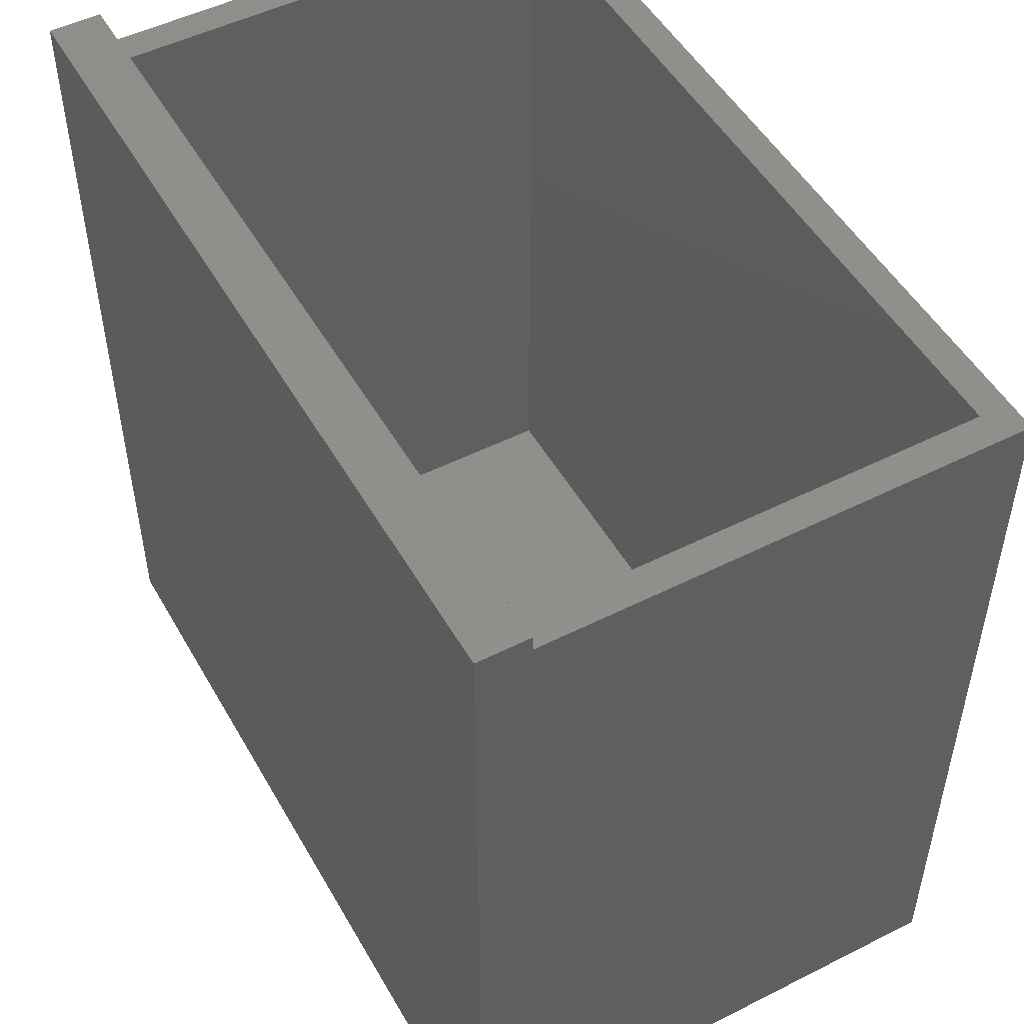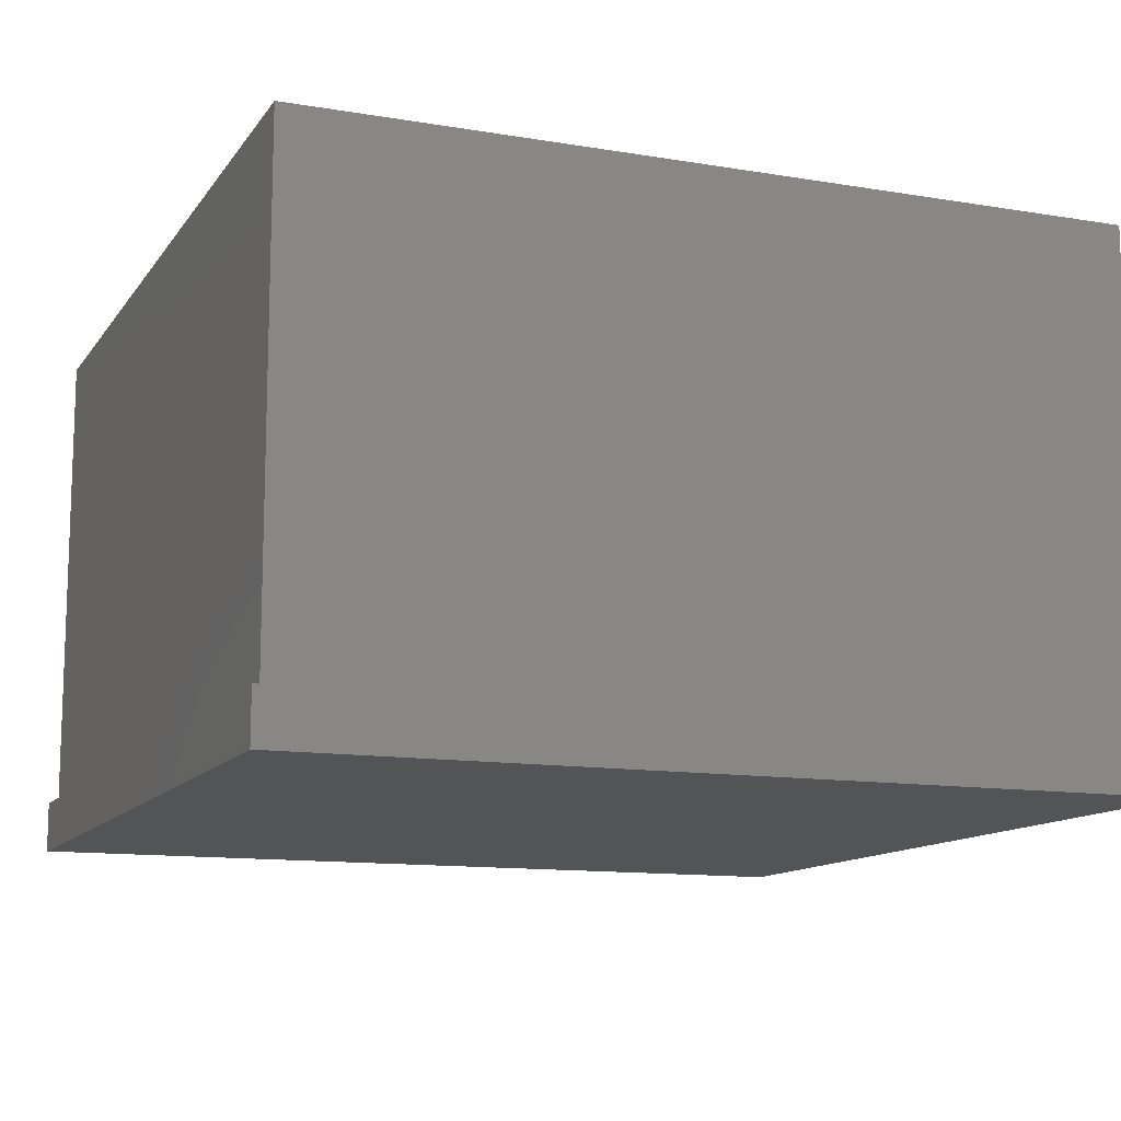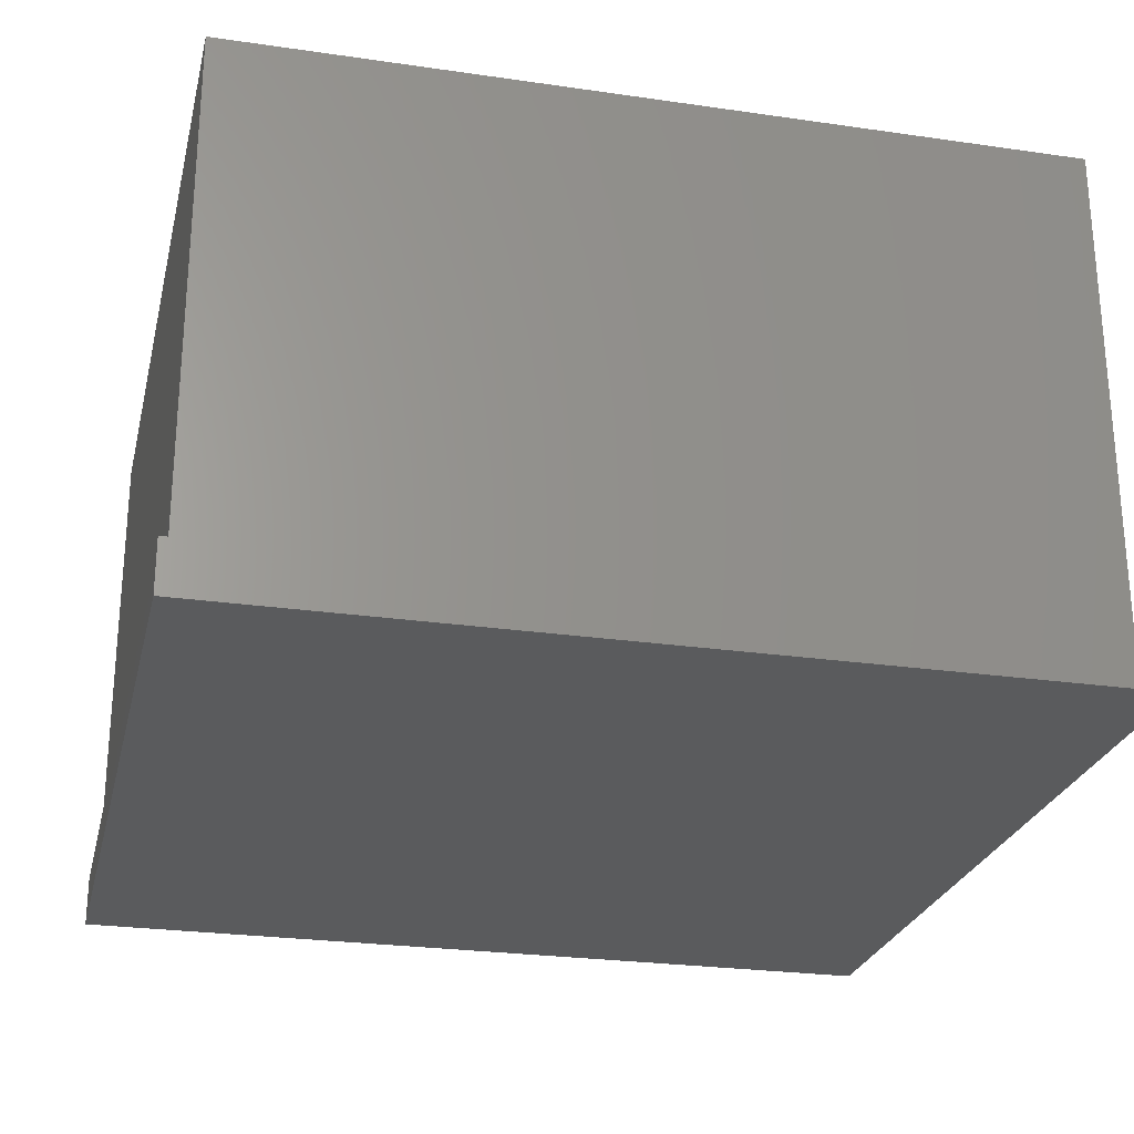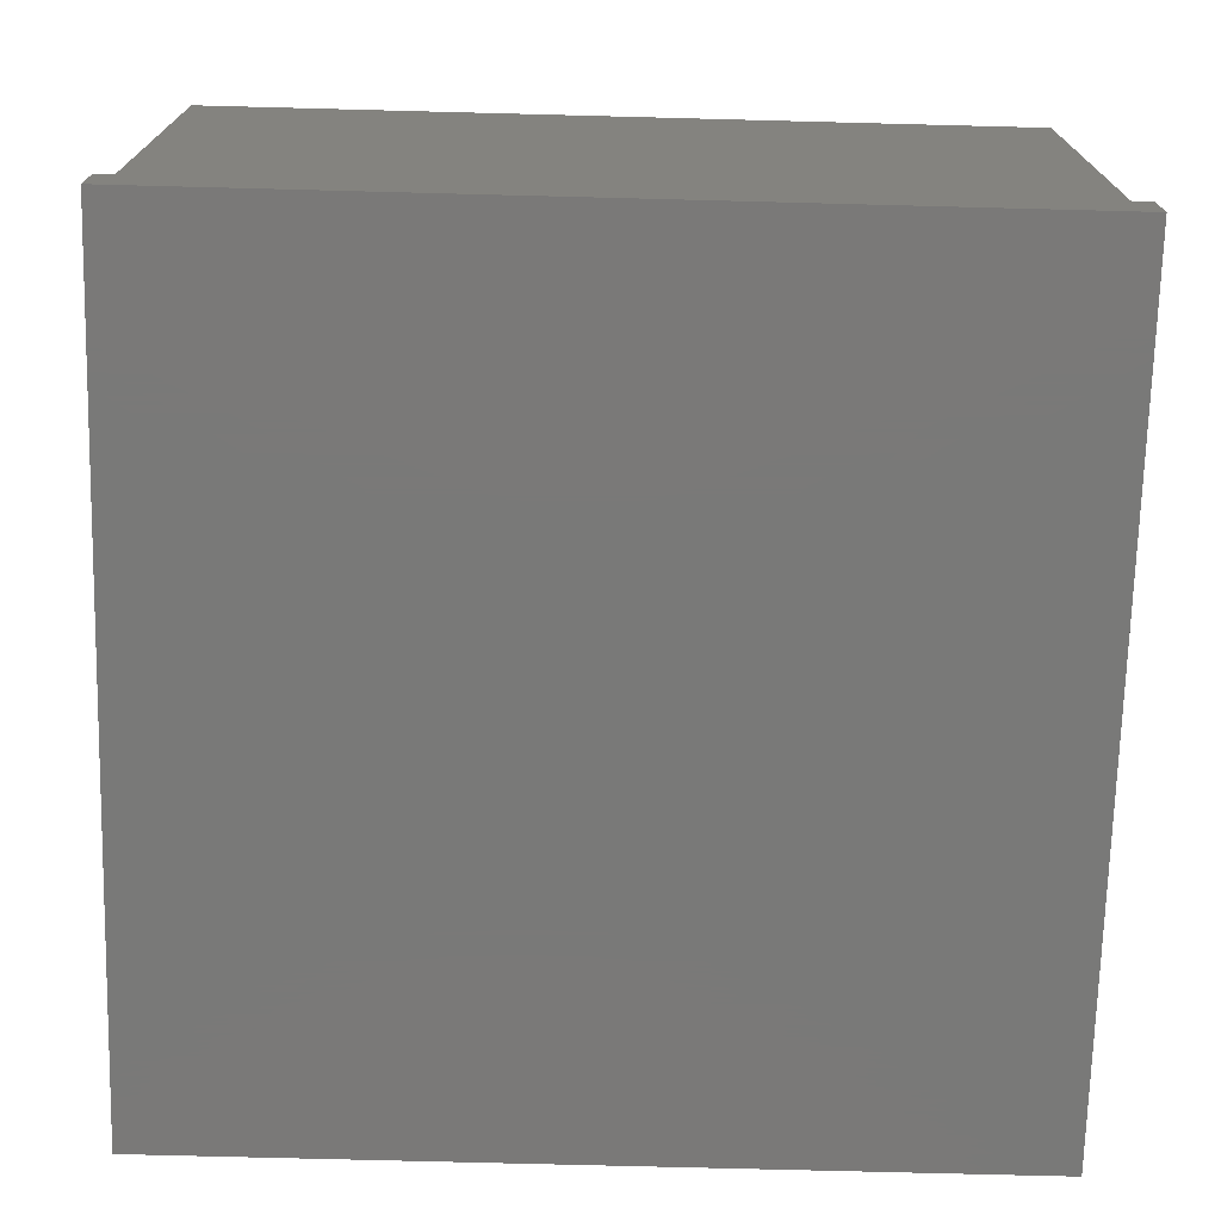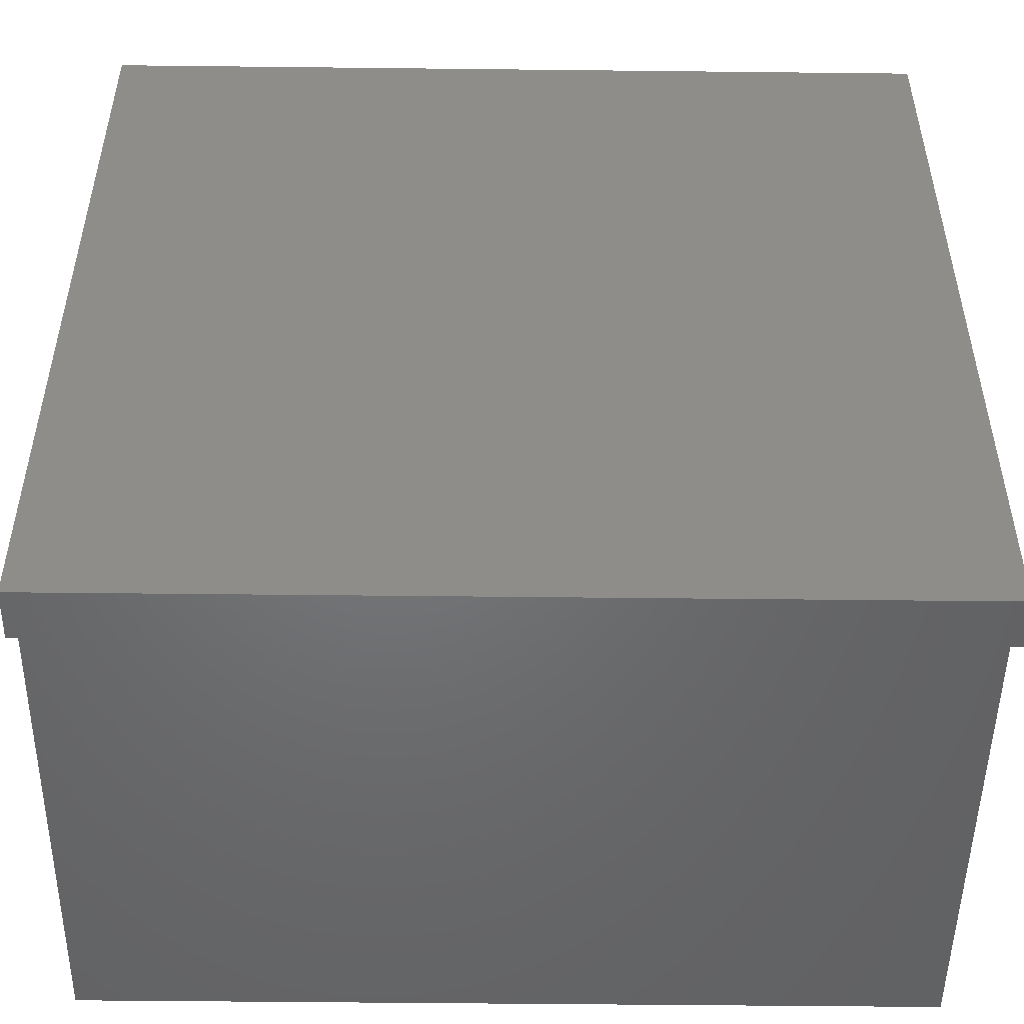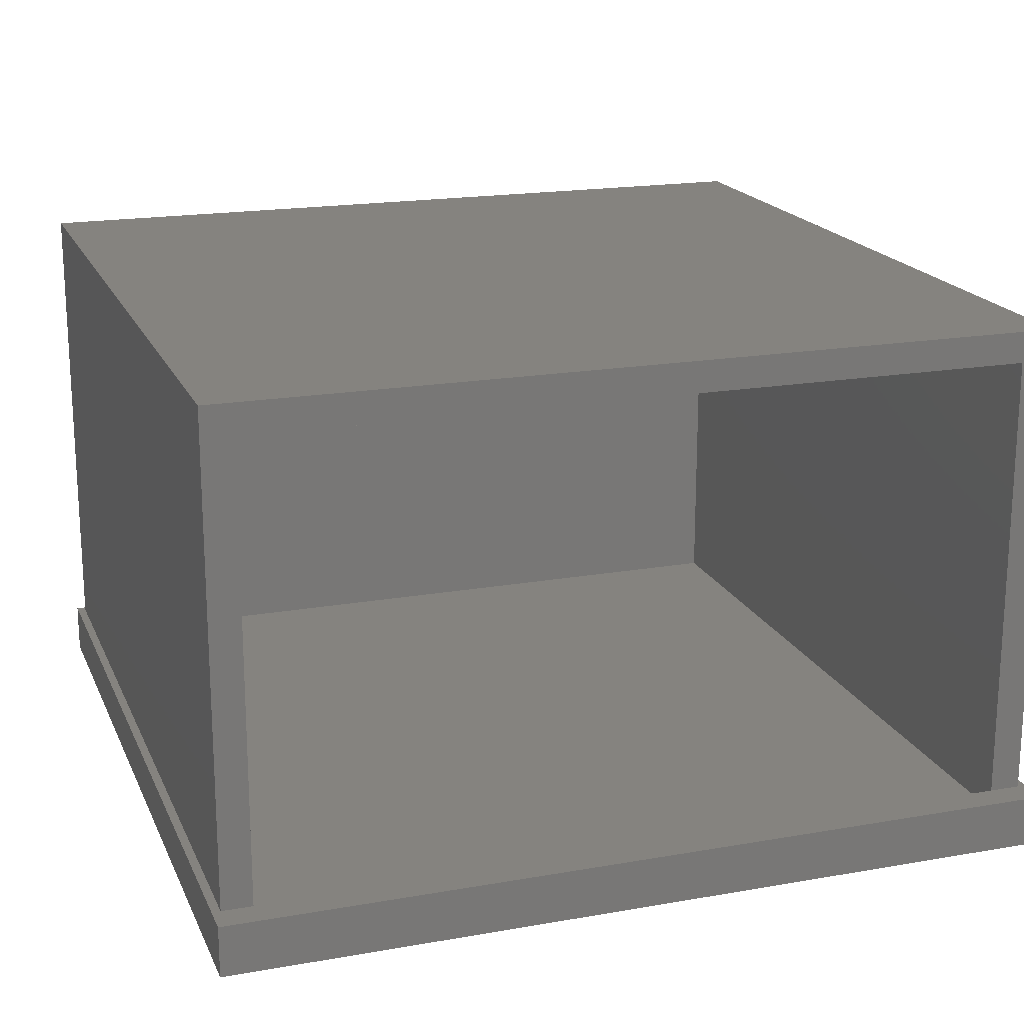
<metadata>
{"format":"stl","ext":"stl","renderer":"f3d","projection":"perspective","resolution":1024,"background":"white","views":[{"elev":50.4,"azim":-118.9,"up":"+Y"},{"elev":-12.2,"azim":68.4,"up":"+Z"},{"elev":-25.5,"azim":76.9,"up":"+Z"},{"elev":-72.2,"azim":-1.5,"up":"+Z"},{"elev":-49.8,"azim":179.3,"up":"+Y"},{"elev":18.7,"azim":161.4,"up":"+Z"}]}
</metadata>
<code>
# stl→obj: 30 verts, 56 faces
v 0.5887 0.6043 0.04688
v -0.5808 0.6043 0.04688
v 0.5887 0.6043 0
v -0.5808 0.6043 0
v 0.6355 0.6043 0.04688
v 0.6355 0.6043 0.7812
v 0.5887 0.6043 0.7344
v -0.6277 0.6043 0.7812
v -0.5808 0.6043 0.7344
v -0.6277 0.6043 0.04688
v 0.6484 0.6484 0.04688
v 0.6484 -0.6406 0.04688
v 0.6355 -0.6277 0.04688
v -0.6406 -0.6406 0.04688
v -0.6277 -0.6277 0.04688
v -0.6406 0.6484 0.04688
v -0.5808 -0.5808 0.7344
v 0.5887 -0.5808 0.7344
v 0.5887 0.6016 0
v 0.5887 0.6016 0.01562
v 0.5887 -0.5808 0.01562
v -0.5808 0.6016 0
v -0.5808 -0.5808 0.01562
v -0.5808 0.6016 0.01562
v -0.6277 -0.6277 0.7812
v 0.6355 -0.6277 0.7812
v -0.6406 -0.6406 -0.03125
v 0.6484 -0.6406 -0.03125
v 0.6484 0.6484 -0.03125
v -0.6406 0.6484 -0.03125
f 1 2 3
f 3 2 4
f 5 1 6
f 6 1 7
f 6 7 8
f 8 7 9
f 8 9 10
f 10 9 2
f 11 5 12
f 12 5 13
f 12 13 14
f 14 13 15
f 14 15 16
f 16 15 10
f 16 10 2
f 16 2 11
f 11 2 1
f 11 1 5
f 17 9 18
f 18 9 7
f 19 20 3
f 20 1 3
f 1 20 7
f 7 20 21
f 7 21 18
f 22 4 2
f 9 17 23
f 9 23 24
f 9 24 22
f 9 22 2
f 8 25 6
f 6 25 26
f 26 13 6
f 6 13 5
f 25 15 26
f 26 15 13
f 8 10 25
f 25 10 15
f 14 27 12
f 12 27 28
f 12 28 11
f 11 28 29
f 11 29 16
f 16 29 30
f 16 30 14
f 14 30 27
f 27 30 28
f 28 30 29
f 20 19 24
f 24 19 22
f 22 19 4
f 4 19 3
f 23 21 24
f 24 21 20
f 17 18 23
f 23 18 21

</code>
